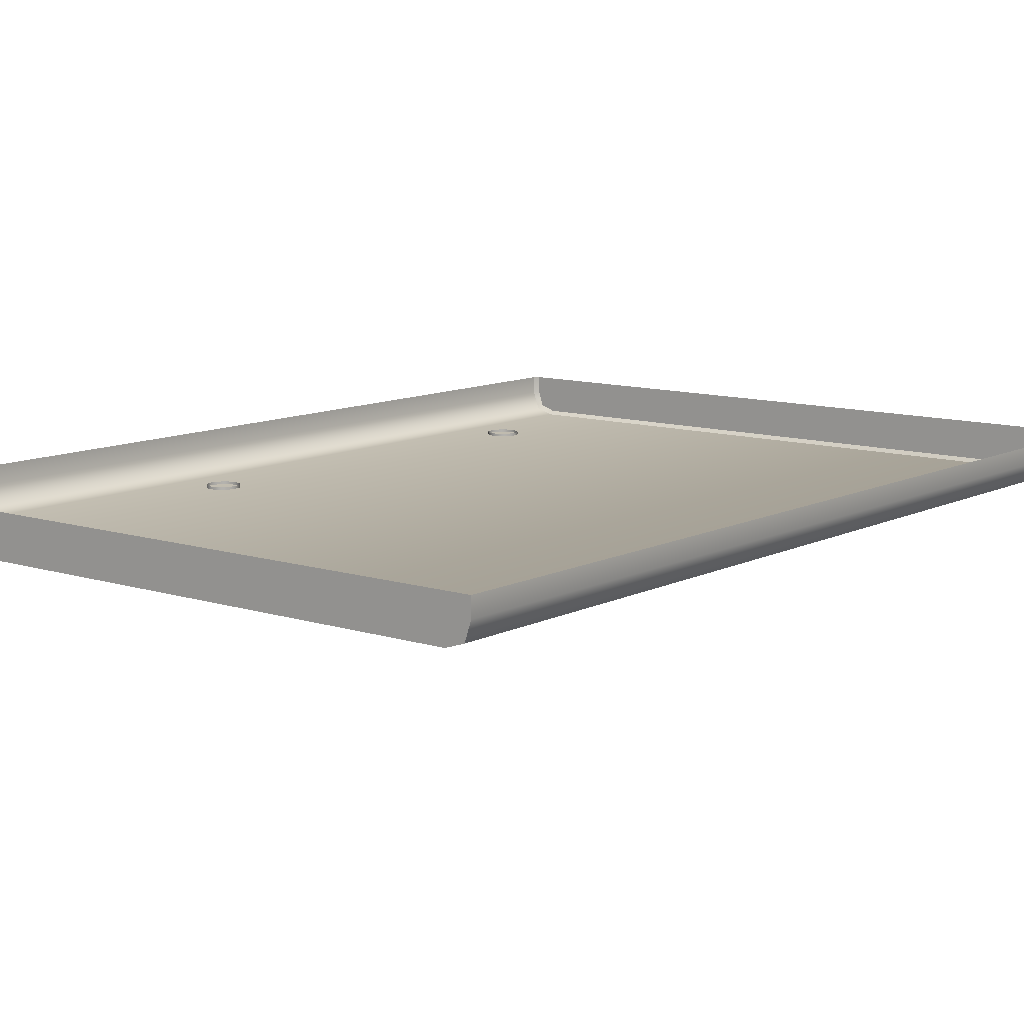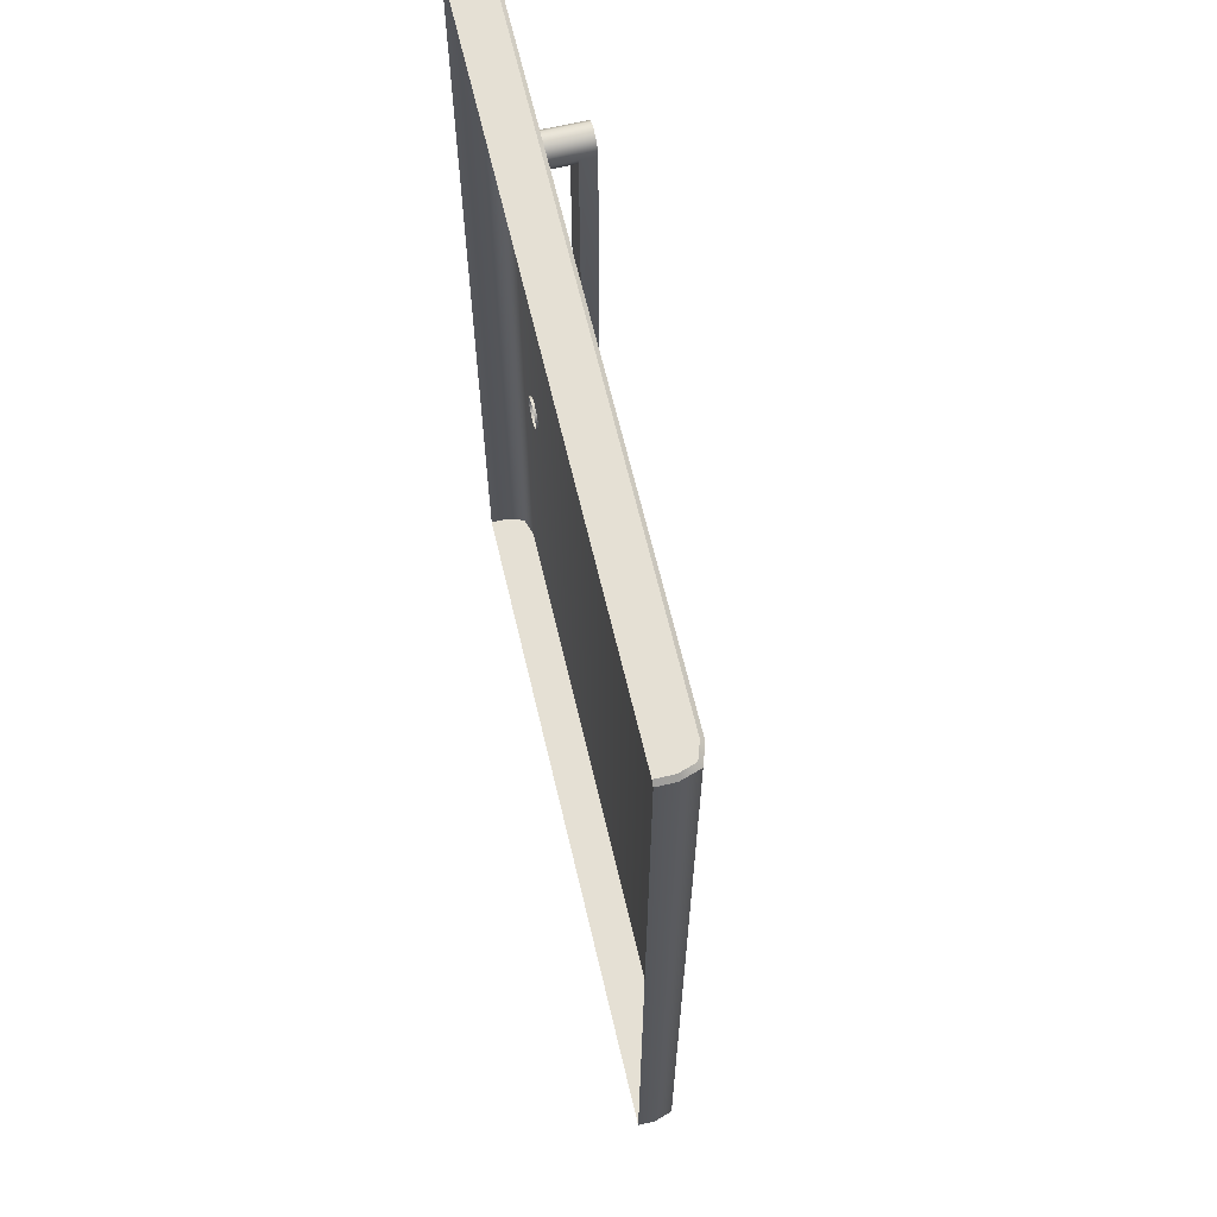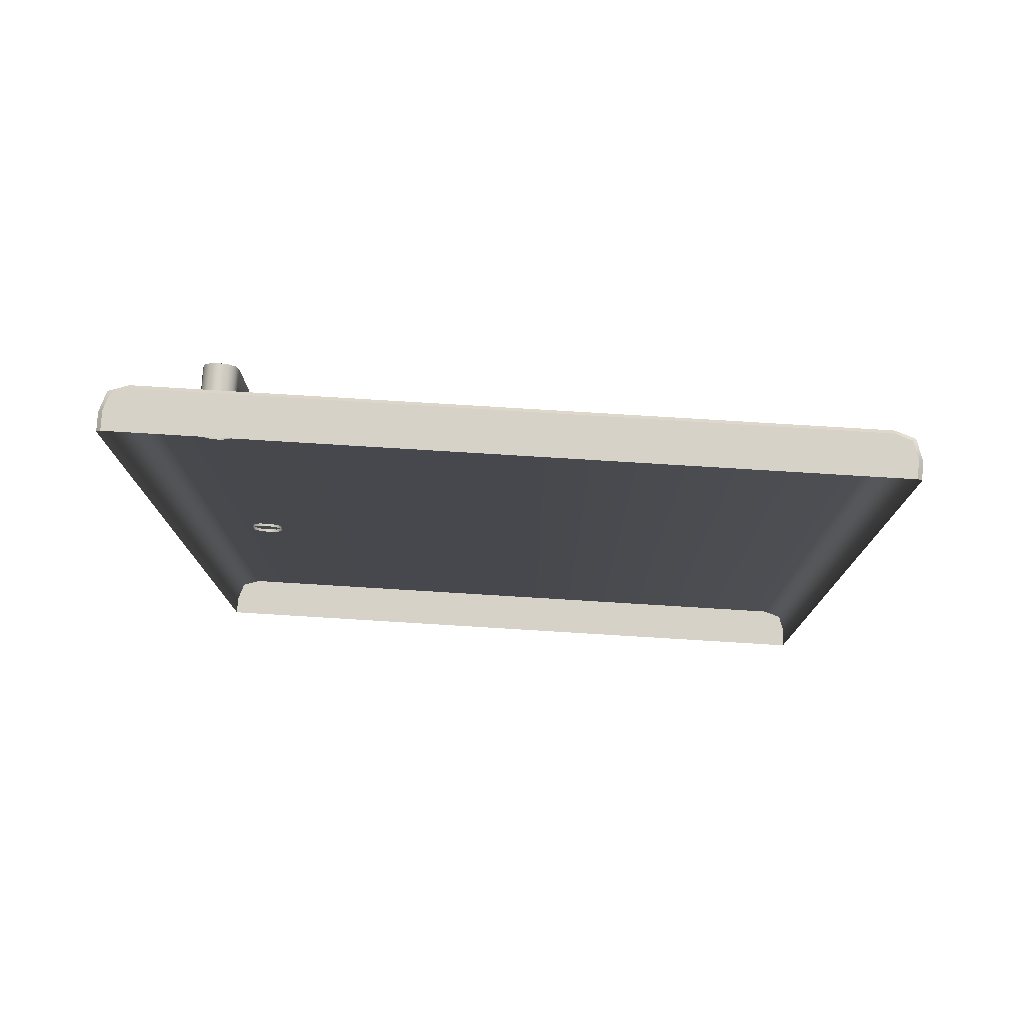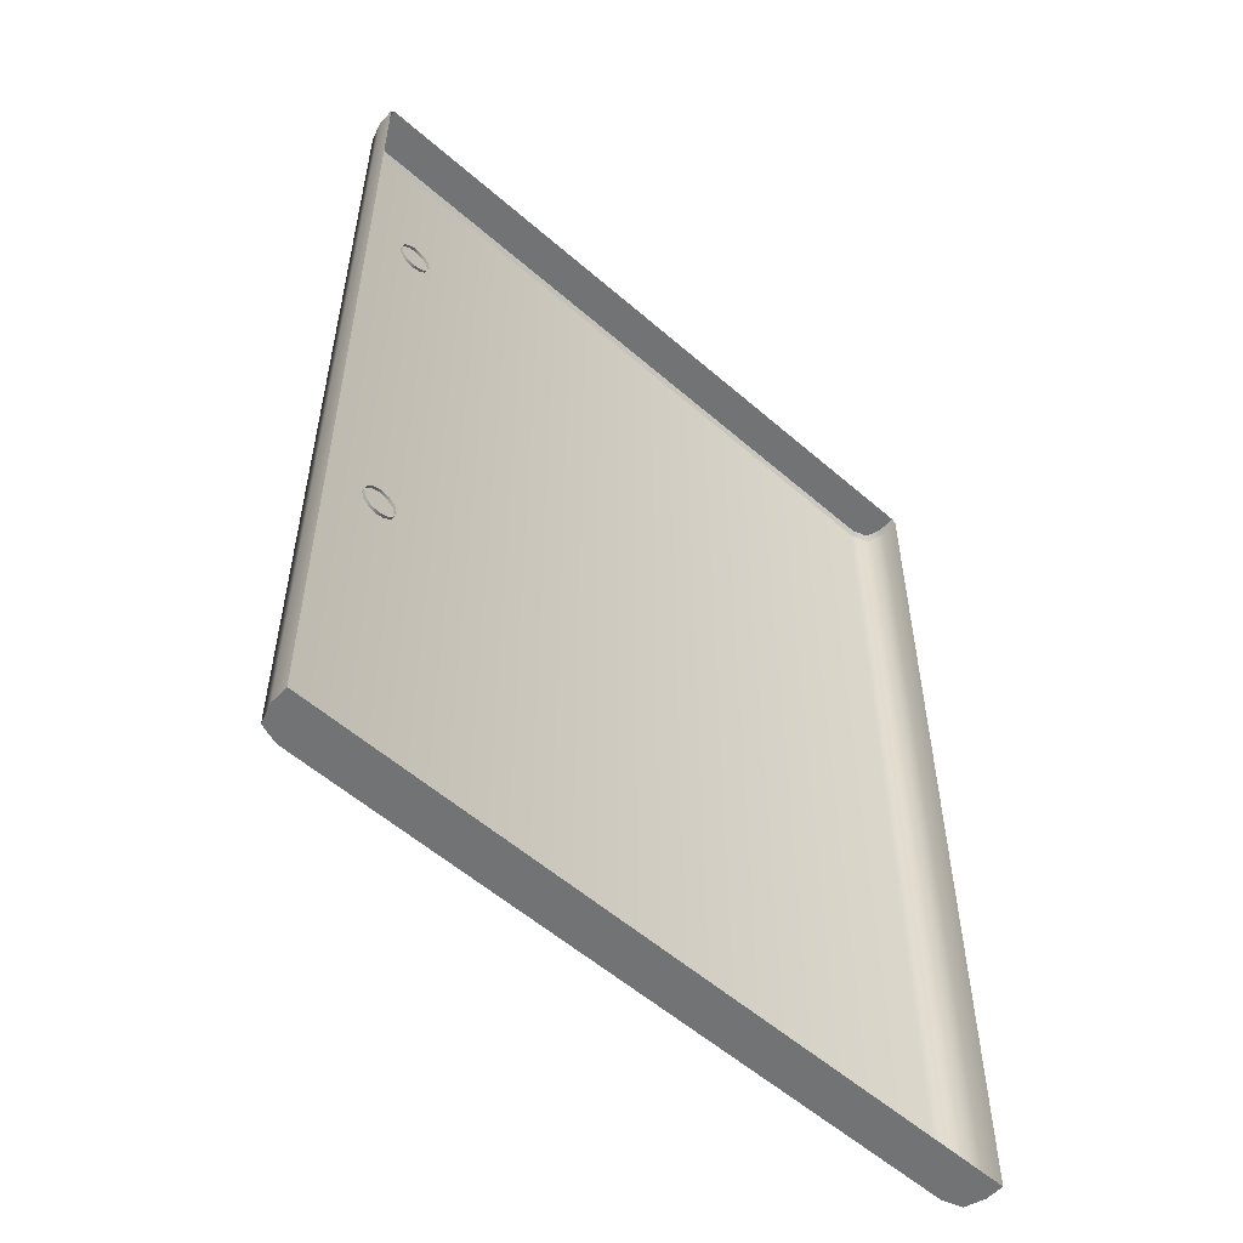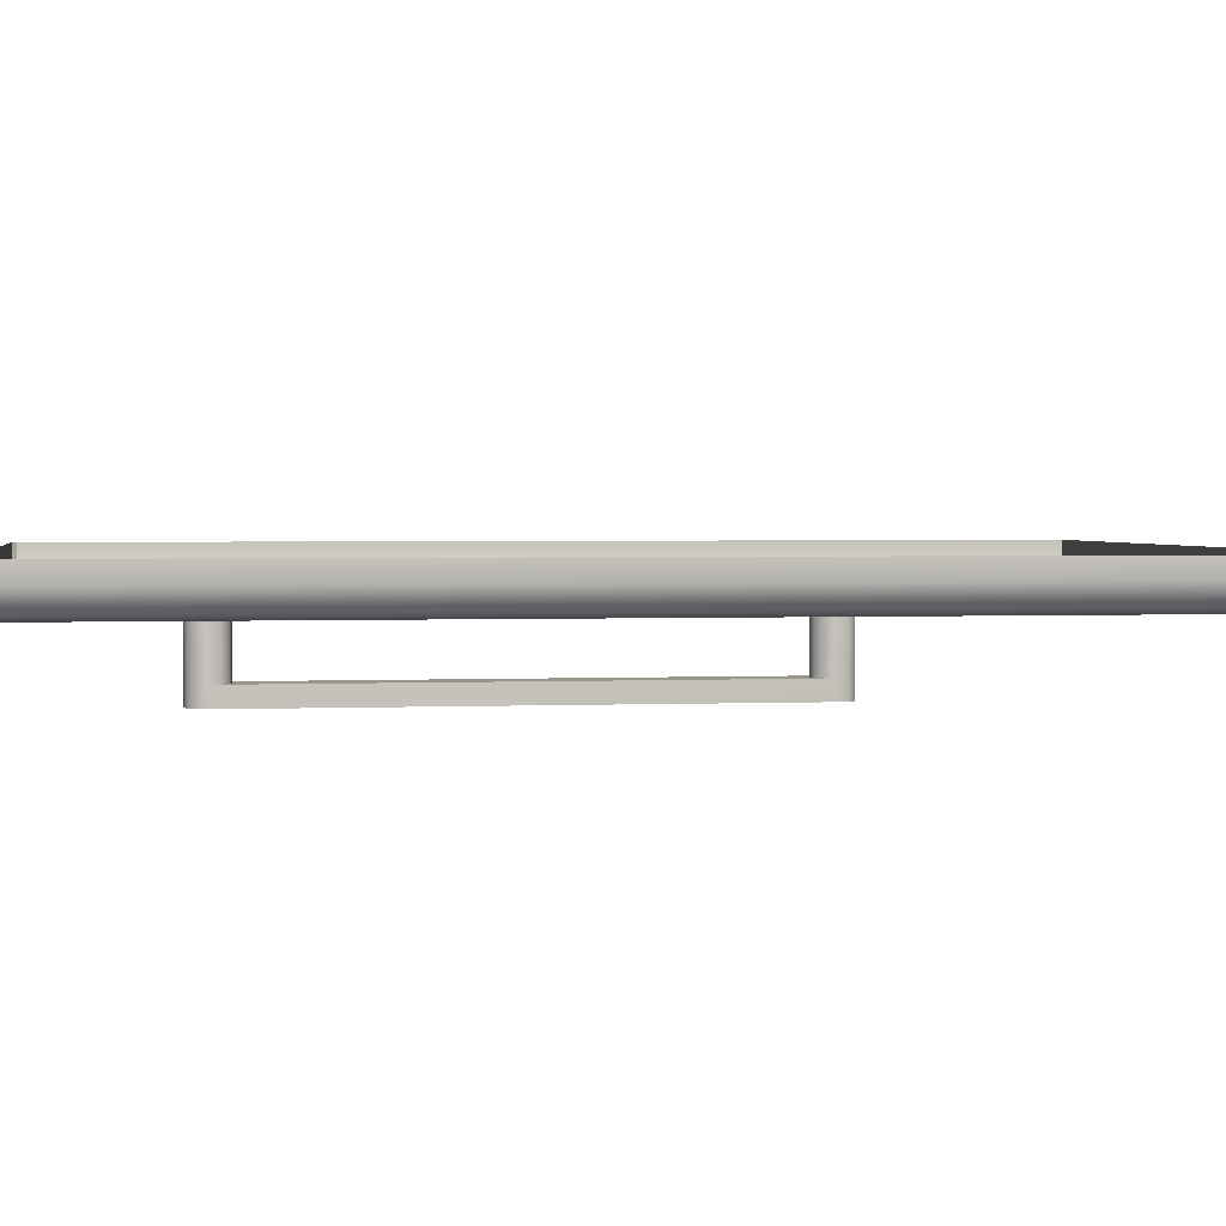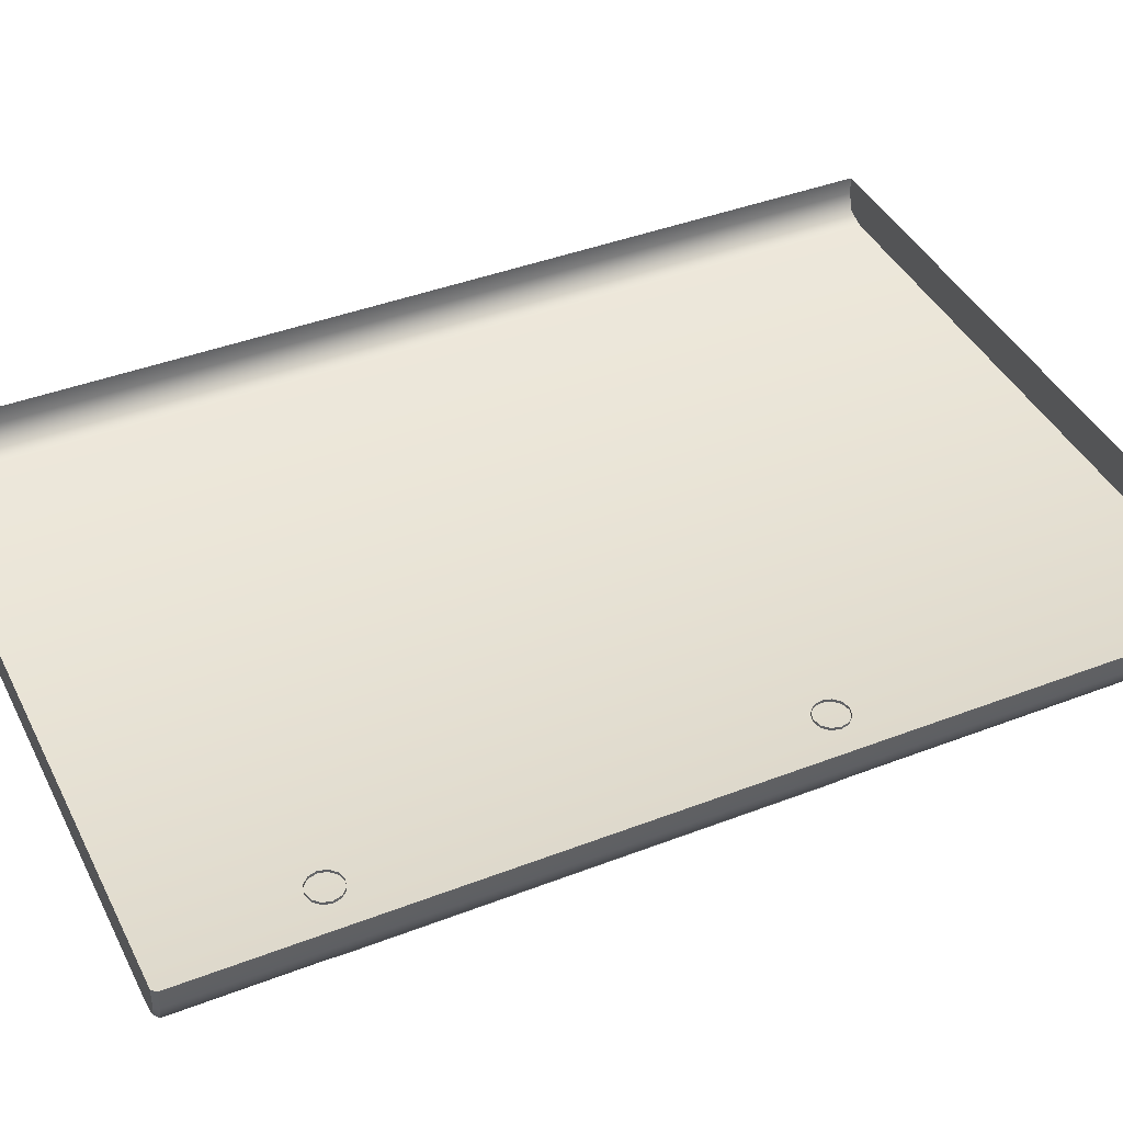
<metadata>
{"format":"obj","ext":"obj","renderer":"f3d","projection":"perspective","resolution":1024,"background":"white","views":[{"elev":10.6,"azim":-141.3,"up":"+Y"},{"elev":65.3,"azim":-103.3,"up":"+Z"},{"elev":78.2,"azim":-176.5,"up":"+Z"},{"elev":-55.9,"azim":137.6,"up":"+Z"},{"elev":2.3,"azim":80.9,"up":"+Y"},{"elev":41.4,"azim":65.0,"up":"+Y"}]}
</metadata>
<code>
g Kitchen_FridgeDoor
v 0.6617 -0.01211 0.1002
v 0.6617 0.005009 0.1002
v 0.6658 0.005009 0.09609
v 0.6658 -0.01211 0.09609
v 0.6567 -0.02708 0.1002
v 0.6599 -0.02983 0.09608
v 0.6416 -0.03211 0.1002
v 0.6423 -0.03572 0.09608
v 0.01528 -0.03211 0.1002
v 0.01461 -0.03572 0.09608
v -0.003037 -0.02983 0.09608
v 0.0001922 -0.02708 0.1002
v -0.00892 -0.01211 0.09609
v -0.004836 -0.01211 0.1002
v -0.00892 0.005009 0.09609
v -0.004836 0.005009 0.1002
v 0.6658 0.005009 0.09609
v 0.6658 0.005009 -0.8312
v 0.6658 -0.01211 -0.8312
v 0.6658 -0.01211 0.09609
v 0.6599 -0.02983 -0.8312
v 0.6599 -0.02983 0.09608
v 0.6423 -0.03572 -0.8312
v 0.6423 -0.03572 0.09608
v 0.01461 -0.03572 -0.8312
v 0.01461 -0.03572 0.09608
v -0.003037 -0.02983 0.09608
v -0.003038 -0.02983 -0.8312
v -0.00892 -0.01211 0.09609
v -0.008921 -0.01211 -0.8312
v -0.00892 0.005009 0.09609
v -0.008921 0.005009 -0.8312
v 0.6617 -0.01211 0.1002
v -0.004836 -0.01211 0.1002
v -0.004836 0.005009 0.1002
v 0.6617 0.005009 0.1002
v 0.6567 -0.02708 0.1002
v -0.004836 -0.01211 0.1002
v 0.6617 -0.01211 0.1002
v 0.0001922 -0.02708 0.1002
v 0.6416 -0.03211 0.1002
v 0.01528 -0.03211 0.1002
v 0.6423 -0.03572 -0.8312
v -0.003038 -0.02983 -0.8312
v 0.01461 -0.03572 -0.8312
v 0.6599 -0.02983 -0.8312
v -0.008921 -0.01211 -0.8312
v 0.6658 -0.01211 -0.8312
v 0.6658 0.005009 -0.8312
v -0.008921 0.005009 -0.8312
v 0.5997 -0.03309 -0.06647
v 0.5917 -0.03309 -0.06862
v 0.5917 -0.07889 -0.06862
v 0.5997 -0.07889 -0.06647
v 0.6056 -0.03309 -0.06057
v 0.6056 -0.07889 -0.06057
v 0.6078 -0.03309 -0.05257
v 0.6078 -0.07889 -0.05257
v 0.6056 -0.03309 -0.0445
v 0.6056 -0.07889 -0.0445
v 0.5997 -0.03309 -0.03861
v 0.6056 -0.09495 -0.0445
v 0.6078 -0.09495 -0.05257
v 0.5997 -0.09495 -0.03861
v 0.5997 -0.07889 -0.03861
v 0.5917 -0.03309 -0.03645
v 0.5917 -0.09495 -0.03645
v 0.5917 -0.07889 -0.03645
v 0.5836 -0.03309 -0.03861
v 0.5836 -0.09495 -0.03861
v 0.5836 -0.07889 -0.03861
v 0.5777 -0.03309 -0.0445
v 0.5777 -0.09495 -0.0445
v 0.5777 -0.07889 -0.0445
v 0.5756 -0.09495 -0.05257
v 0.5756 -0.03309 -0.05257
v 0.5756 -0.07889 -0.05257
v 0.5777 -0.03309 -0.06057
v 0.5777 -0.07889 -0.06057
v 0.5836 -0.03309 -0.06647
v 0.5836 -0.07889 -0.06647
v 0.5917 -0.03309 -0.06862
v 0.5917 -0.07889 -0.06862
v 0.5917 -0.03309 -0.4586
v 0.5997 -0.07889 -0.4607
v 0.5917 -0.07889 -0.4586
v 0.5997 -0.03309 -0.4607
v 0.6056 -0.07889 -0.4666
v 0.6056 -0.03309 -0.4666
v 0.6078 -0.07889 -0.4747
v 0.6078 -0.03309 -0.4747
v 0.6056 -0.07889 -0.4828
v 0.6078 -0.09495 -0.4747
v 0.6056 -0.03309 -0.4828
v 0.6056 -0.09495 -0.4828
v 0.5997 -0.07889 -0.4886
v 0.5997 -0.03309 -0.4886
v 0.5997 -0.09495 -0.4886
v 0.5917 -0.07889 -0.4908
v 0.5917 -0.03309 -0.4908
v 0.5917 -0.09495 -0.4908
v 0.5836 -0.07889 -0.4886
v 0.5836 -0.03309 -0.4886
v 0.5836 -0.09495 -0.4886
v 0.5777 -0.07889 -0.4828
v 0.5777 -0.03309 -0.4828
v 0.5777 -0.09495 -0.4828
v 0.5756 -0.07889 -0.4747
v 0.5756 -0.09495 -0.4747
v 0.5756 -0.03309 -0.4747
v 0.5777 -0.07889 -0.4666
v 0.5777 -0.03309 -0.4666
v 0.5836 -0.07889 -0.4607
v 0.5836 -0.03309 -0.4607
v 0.5917 -0.07889 -0.4586
v 0.5917 -0.03309 -0.4586
v 0.6078 -0.09495 -0.05257
v 0.6078 -0.07889 -0.05257
v 0.6078 -0.07889 -0.4747
v 0.6078 -0.09495 -0.4747
v 0.6078 -0.07889 -0.05257
v 0.6056 -0.07889 -0.4666
v 0.6078 -0.07889 -0.4747
v 0.6056 -0.07889 -0.06057
v 0.5997 -0.07889 -0.4607
v 0.5997 -0.07889 -0.06647
v 0.5917 -0.07889 -0.4586
v 0.5917 -0.07889 -0.06862
v 0.5836 -0.07889 -0.4607
v 0.5836 -0.07889 -0.06647
v 0.5777 -0.07889 -0.4666
v 0.5777 -0.07889 -0.06057
v 0.5756 -0.07889 -0.4747
v 0.5756 -0.07889 -0.05257
v 0.5756 -0.07889 -0.05257
v 0.5756 -0.09495 -0.05257
v 0.5756 -0.09495 -0.4747
v 0.5756 -0.07889 -0.4747
v 0.6056 -0.09495 -0.0445
v 0.6078 -0.09495 -0.05257
v 0.5917 -0.09495 -0.05257
v 0.5997 -0.09495 -0.03861
v 0.5917 -0.09495 -0.03645
v 0.5836 -0.09495 -0.03861
v 0.5777 -0.09495 -0.0445
v 0.6078 -0.09495 -0.4747
v 0.5917 -0.09495 -0.4747
v 0.6056 -0.09495 -0.4828
v 0.5756 -0.09495 -0.05257
v 0.5997 -0.09495 -0.4886
v 0.5756 -0.09495 -0.4747
v 0.5917 -0.09495 -0.4908
v 0.5777 -0.09495 -0.4828
v 0.5836 -0.09495 -0.4886
g Kitchen_FridgeDoor_0
f 3 2 1
f 4 3 1
f 1 5 4
f 5 6 4
f 5 7 6
f 7 8 6
f 7 9 8
f 9 10 8
f 10 9 11
f 9 12 11
f 11 12 13
f 12 14 13
f 15 13 14
f 16 15 14
f 19 18 17
f 20 19 17
f 21 19 20
f 22 21 20
f 23 21 22
f 24 23 22
f 25 23 24
f 26 25 24
f 25 26 27
f 28 25 27
f 28 27 29
f 30 28 29
f 30 29 31
f 32 30 31
f 35 34 33
f 36 35 33
f 39 38 37
f 38 40 37
f 37 40 41
f 40 42 41
f 45 44 43
f 44 46 43
f 44 47 46
f 47 48 46
f 49 48 47
f 50 49 47
f 53 52 51
f 54 53 51
f 54 51 55
f 56 54 55
f 56 55 57
f 58 56 57
f 58 57 59
f 60 58 59
f 60 59 61
f 60 62 58
f 62 63 58
f 64 62 60
f 65 60 61
f 65 64 60
f 65 61 66
f 67 64 65
f 68 65 66
f 68 67 65
f 68 66 69
f 70 67 68
f 71 68 69
f 71 70 68
f 71 69 72
f 73 70 71
f 74 71 72
f 74 73 71
f 75 73 74
f 74 72 76
f 77 75 74
f 77 74 76
f 77 76 78
f 79 77 78
f 79 78 80
f 81 79 80
f 81 80 82
f 83 81 82
f 86 85 84
f 85 87 84
f 85 88 87
f 88 89 87
f 88 90 89
f 90 91 89
f 90 92 91
f 90 93 92
f 92 94 91
f 93 95 92
f 92 96 94
f 92 95 96
f 96 97 94
f 95 98 96
f 96 99 97
f 96 98 99
f 99 100 97
f 98 101 99
f 99 102 100
f 99 101 102
f 102 103 100
f 101 104 102
f 102 105 103
f 102 104 105
f 105 106 103
f 104 107 105
f 105 108 106
f 105 107 108
f 107 109 108
f 108 110 106
f 108 111 110
f 111 112 110
f 111 113 112
f 113 114 112
f 113 115 114
f 115 116 114
f 119 118 117
f 120 119 117
f 123 122 121
f 122 124 121
f 122 125 124
f 125 126 124
f 125 127 126
f 127 128 126
f 127 129 128
f 129 130 128
f 129 131 130
f 131 132 130
f 131 133 132
f 133 134 132
f 137 136 135
f 138 137 135
f 141 140 139
f 141 139 142
f 141 142 143
f 141 143 144
f 141 144 145
f 146 140 141
f 147 146 141
f 147 148 146
f 141 145 149
f 147 141 149
f 147 150 148
f 151 147 149
f 147 152 150
f 147 151 153
f 147 154 152
f 147 153 154

</code>
